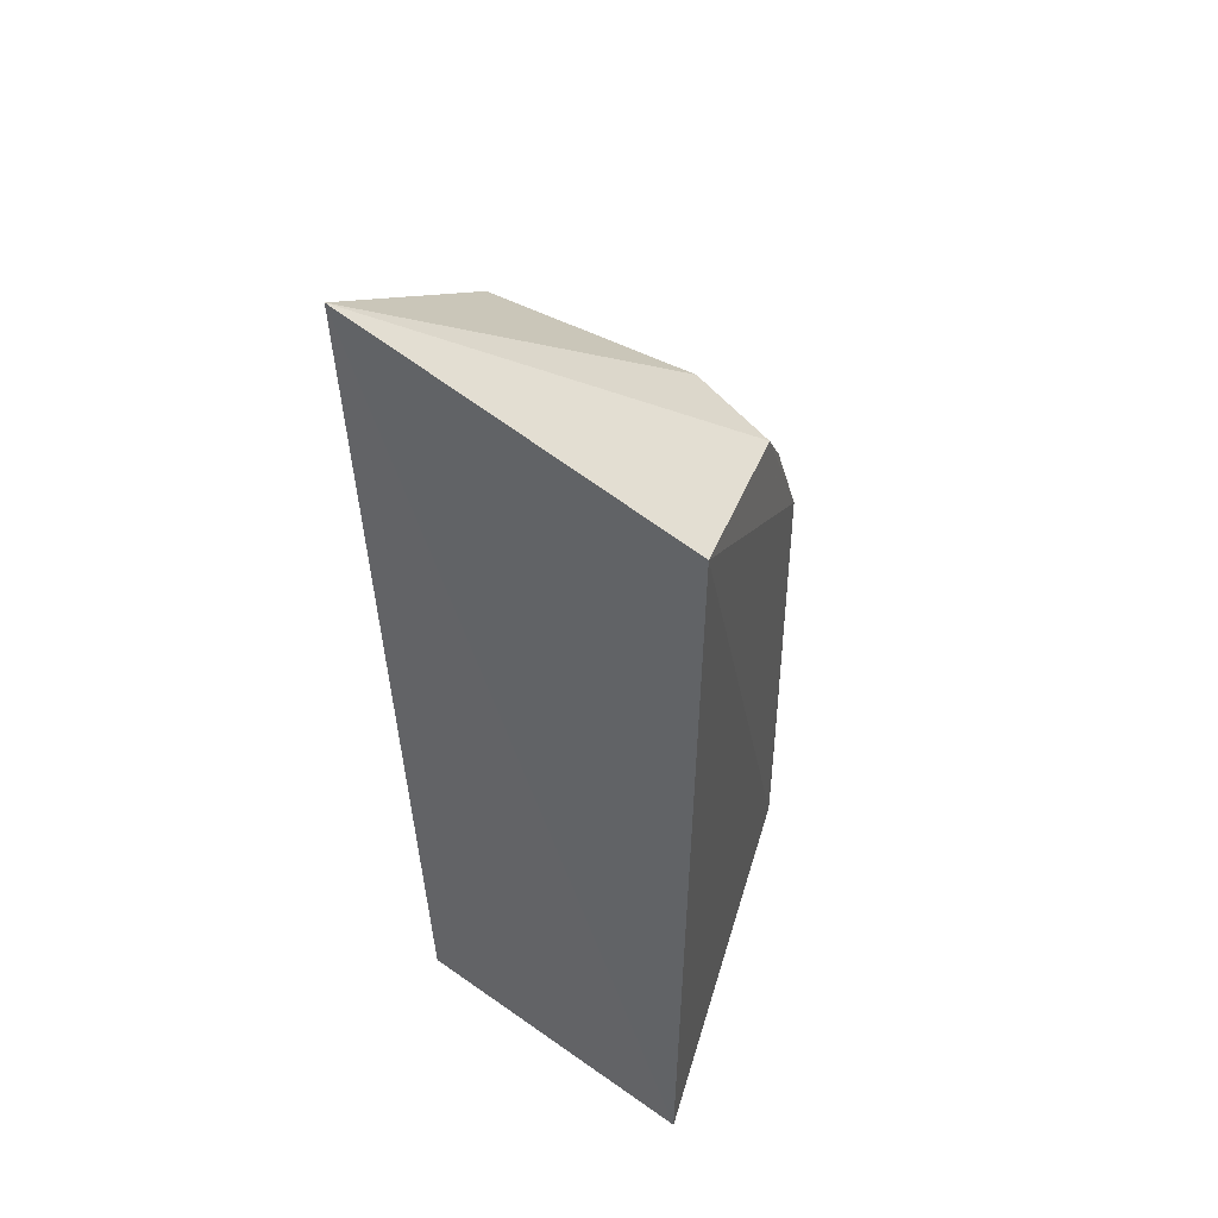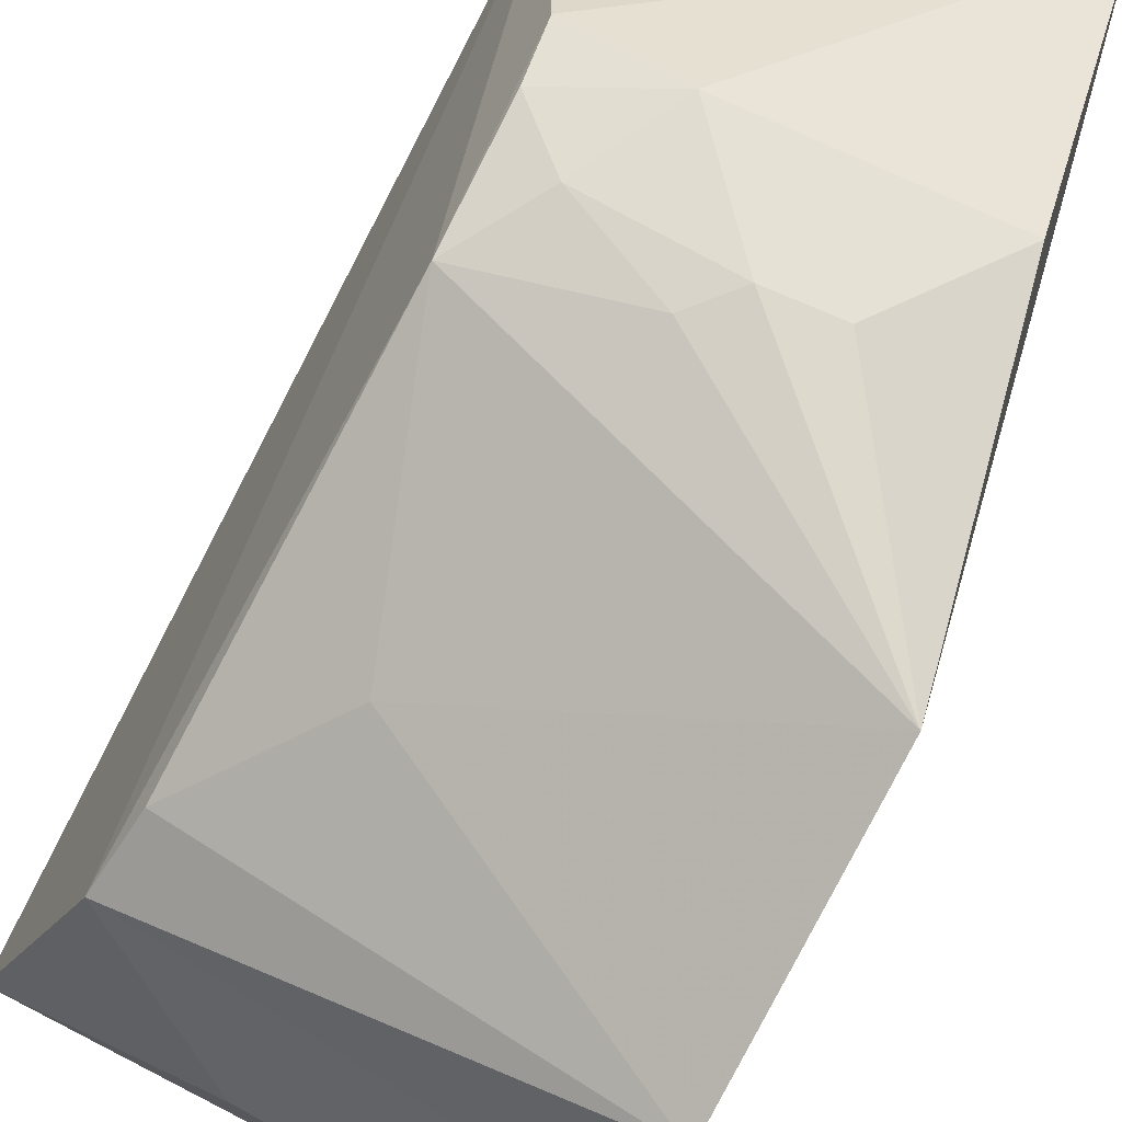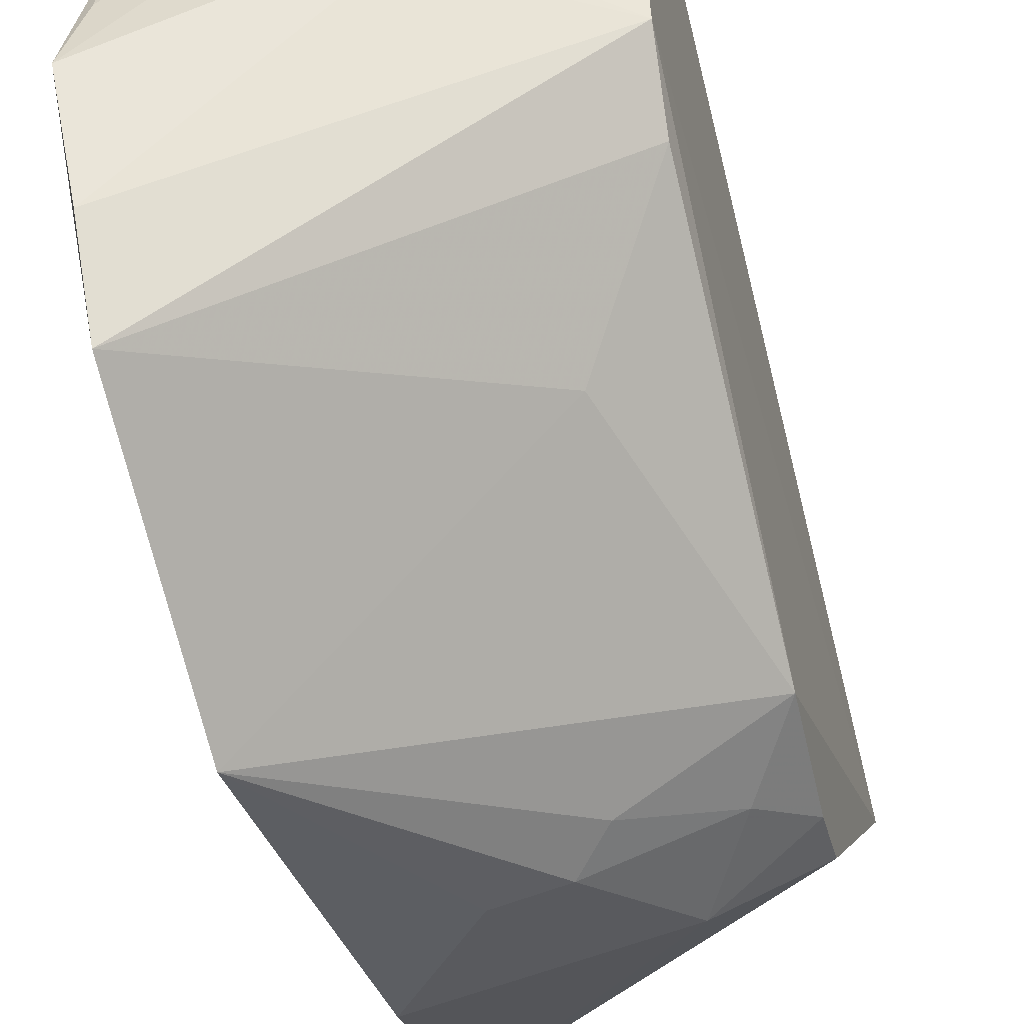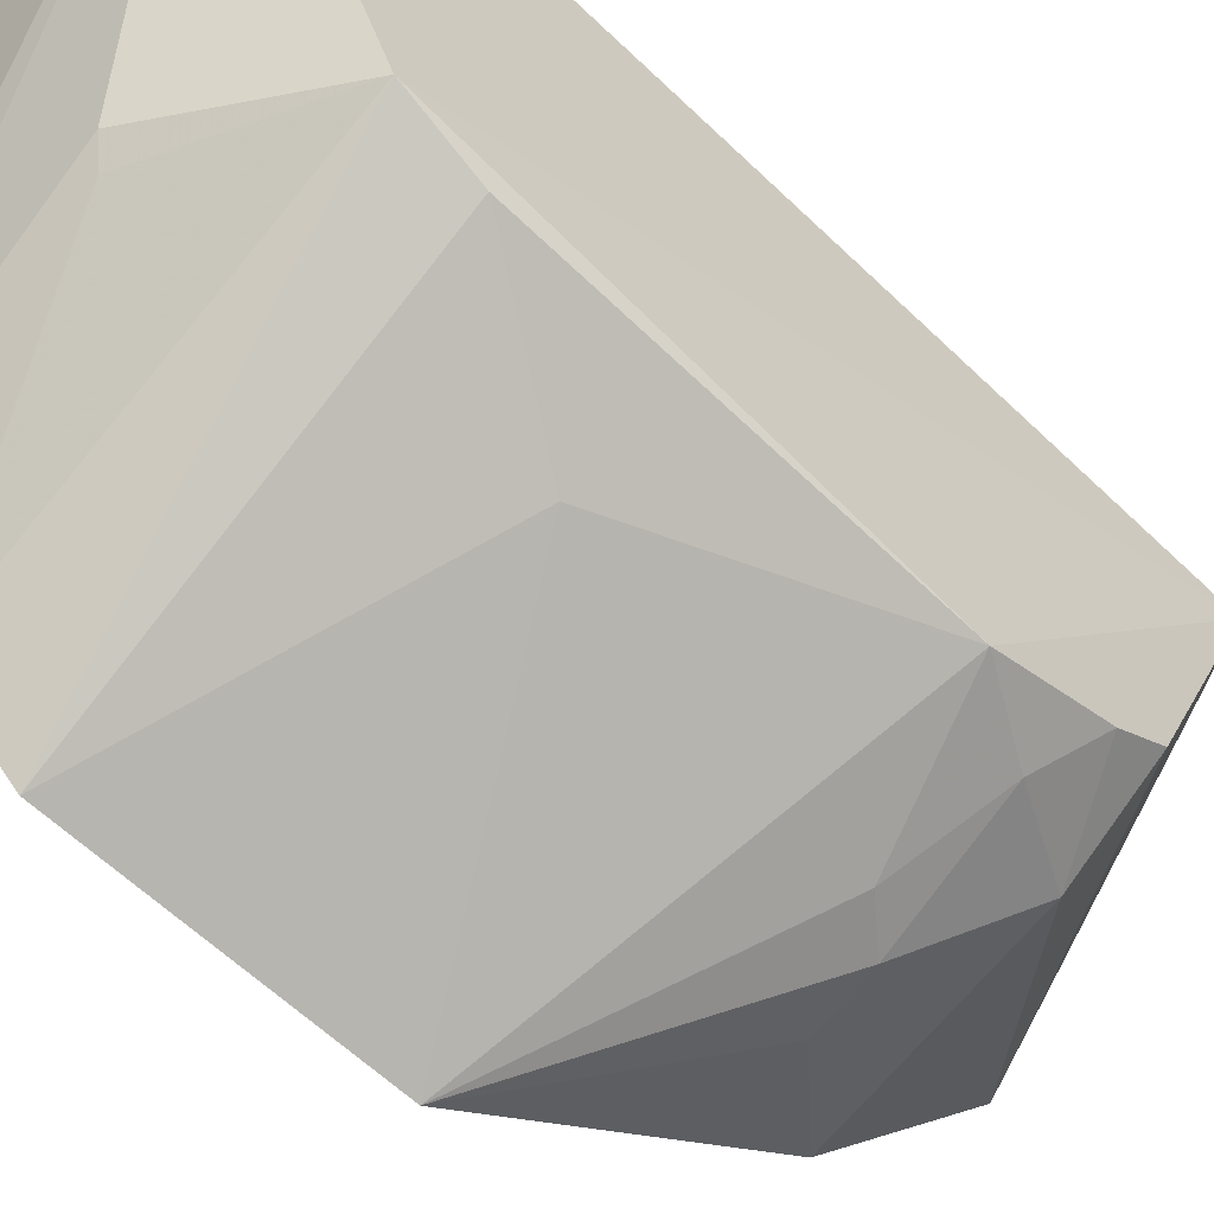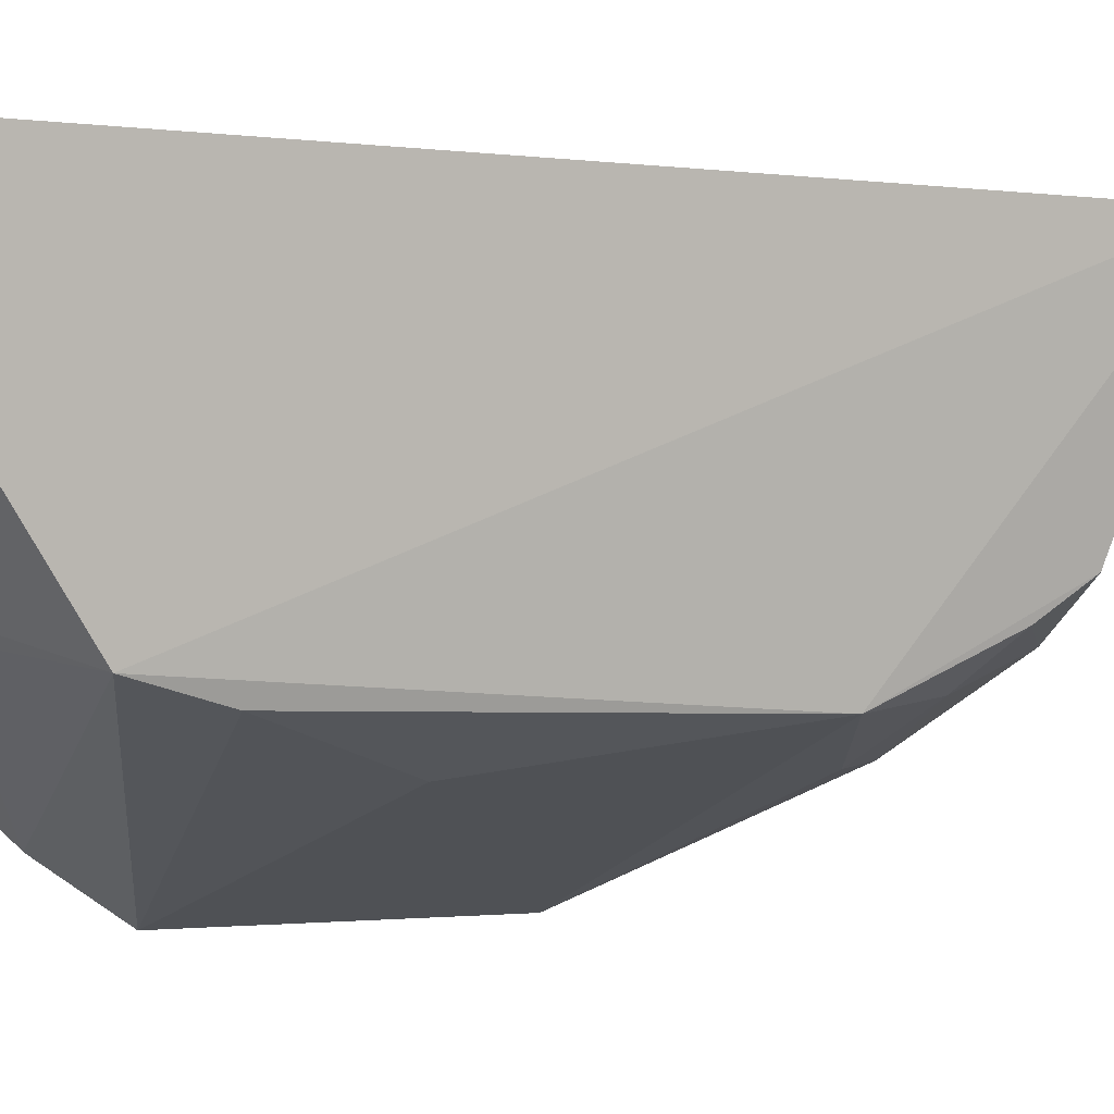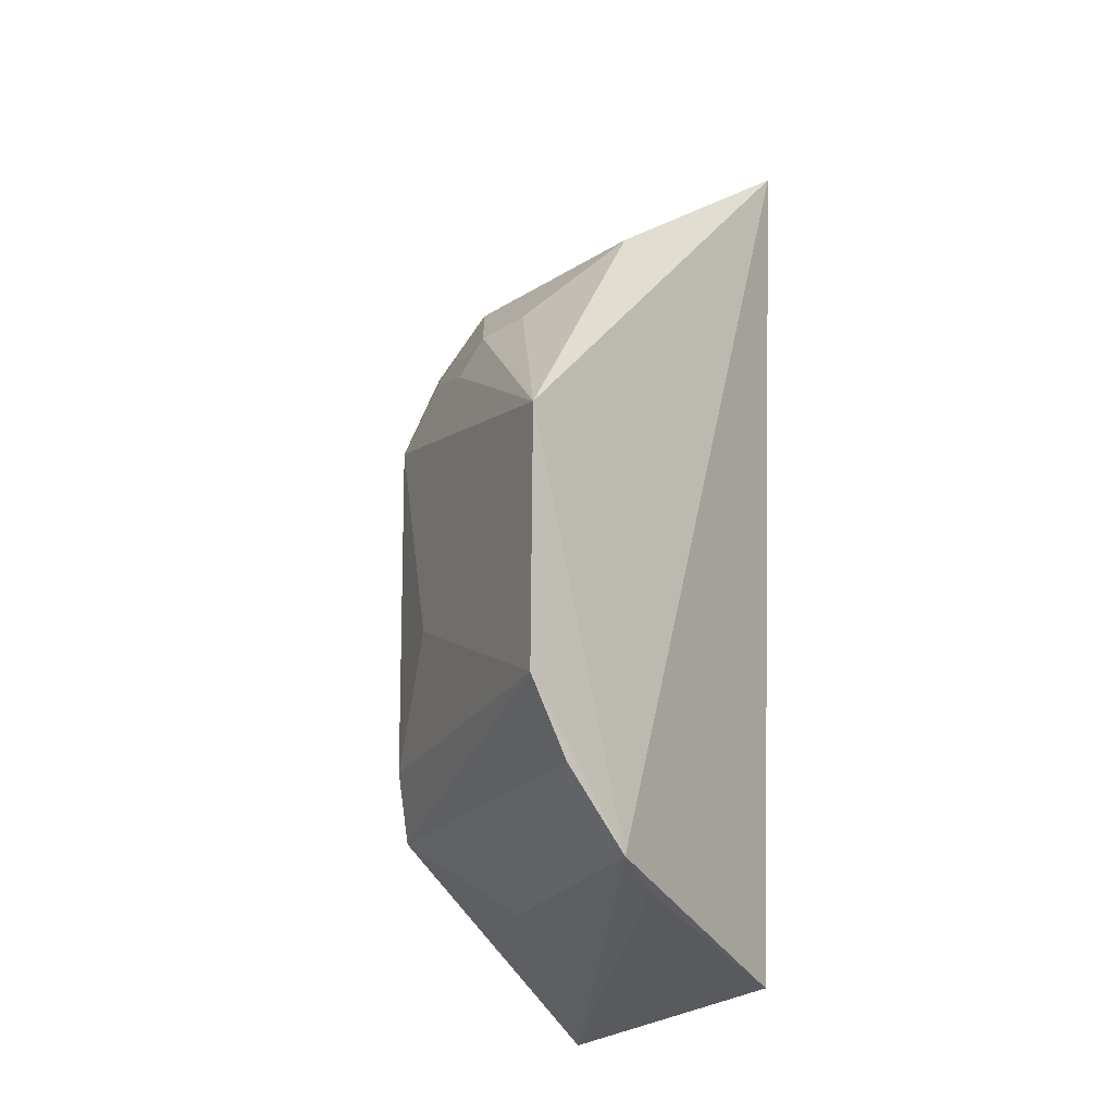
<metadata>
{"format":"obj","ext":"obj","renderer":"f3d","projection":"perspective","resolution":1024,"background":"white","views":[{"elev":48.0,"azim":-154.0,"up":"+Z"},{"elev":-78.7,"azim":-27.1,"up":"+Y"},{"elev":-74.1,"azim":-165.8,"up":"+Y"},{"elev":-65.0,"azim":-132.9,"up":"+Y"},{"elev":1.1,"azim":-107.1,"up":"+Y"},{"elev":-19.7,"azim":43.3,"up":"+Z"}]}
</metadata>
<code>
v 0.2744 -0.1864 -0.007373
v 0.2736 -0.1411 -0.1554
v 0.2616 -0.03258 0.1473
v 0.1391 -0.02917 0.1012
v 0.1475 -0.1223 -0.1307
v 0.1372 -0.01651 -0.1958
v 0.1844 -0.1215 0.07844
v 0.2743 -0.1871 -0.1024
v 0.2487 -0.03599 -0.1853
v 0.1953 -0.1111 -0.1617
v 0.261 -0.123 0.08368
v 0.1515 -0.1046 0.07751
v 0.1518 -0.1332 0.02427
v 0.2649 -0.1193 -0.1631
v 0.273 -0.1685 -0.1284
v 0.2313 -0.1476 0.05272
v 0.1805 -0.1473 -0.0594
v 0.1679 -0.1307 0.04992
v 0.1998 -0.1174 -0.1569
v 0.1501 -0.1301 -0.105
v 0.1522 -0.1155 0.06213
v 0.2101 -0.1474 0.05096
v 0.1984 -0.1482 0.0383
f 1 2 3
f 6 4 3
f 6 5 4
f 8 2 1
f 9 6 3
f 9 3 2
f 10 6 2
f 10 5 6
f 11 1 3
f 11 3 7
f 12 7 3
f 12 3 4
f 13 12 4
f 13 4 5
f 14 9 2
f 14 2 6
f 14 6 9
f 15 8 5
f 15 10 2
f 15 2 8
f 16 11 7
f 16 1 11
f 17 8 1
f 17 1 13
f 19 15 5
f 19 5 10
f 19 10 15
f 20 17 13
f 20 13 5
f 20 5 8
f 20 8 17
f 21 18 7
f 21 7 12
f 21 12 13
f 21 13 18
f 22 16 7
f 22 7 18
f 22 1 16
f 23 22 18
f 23 18 13
f 23 13 1
f 23 1 22

</code>
